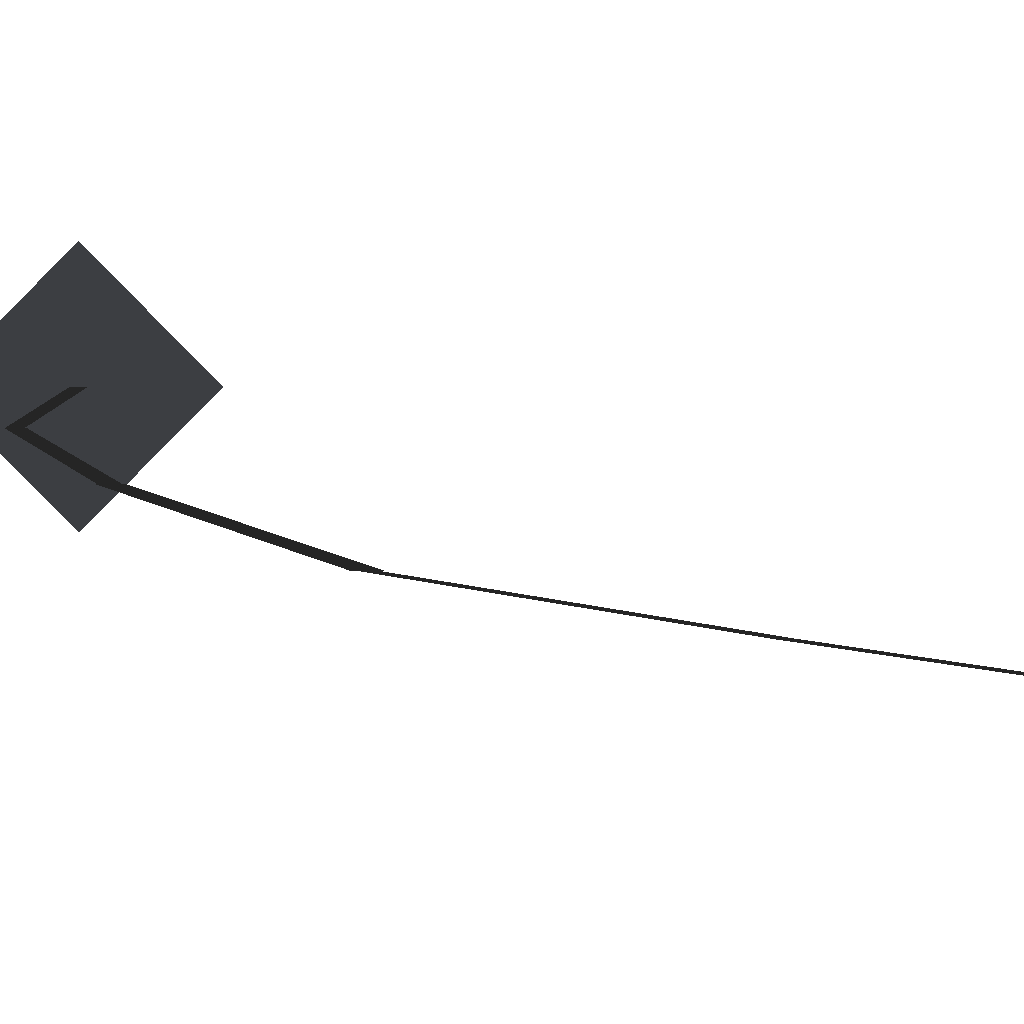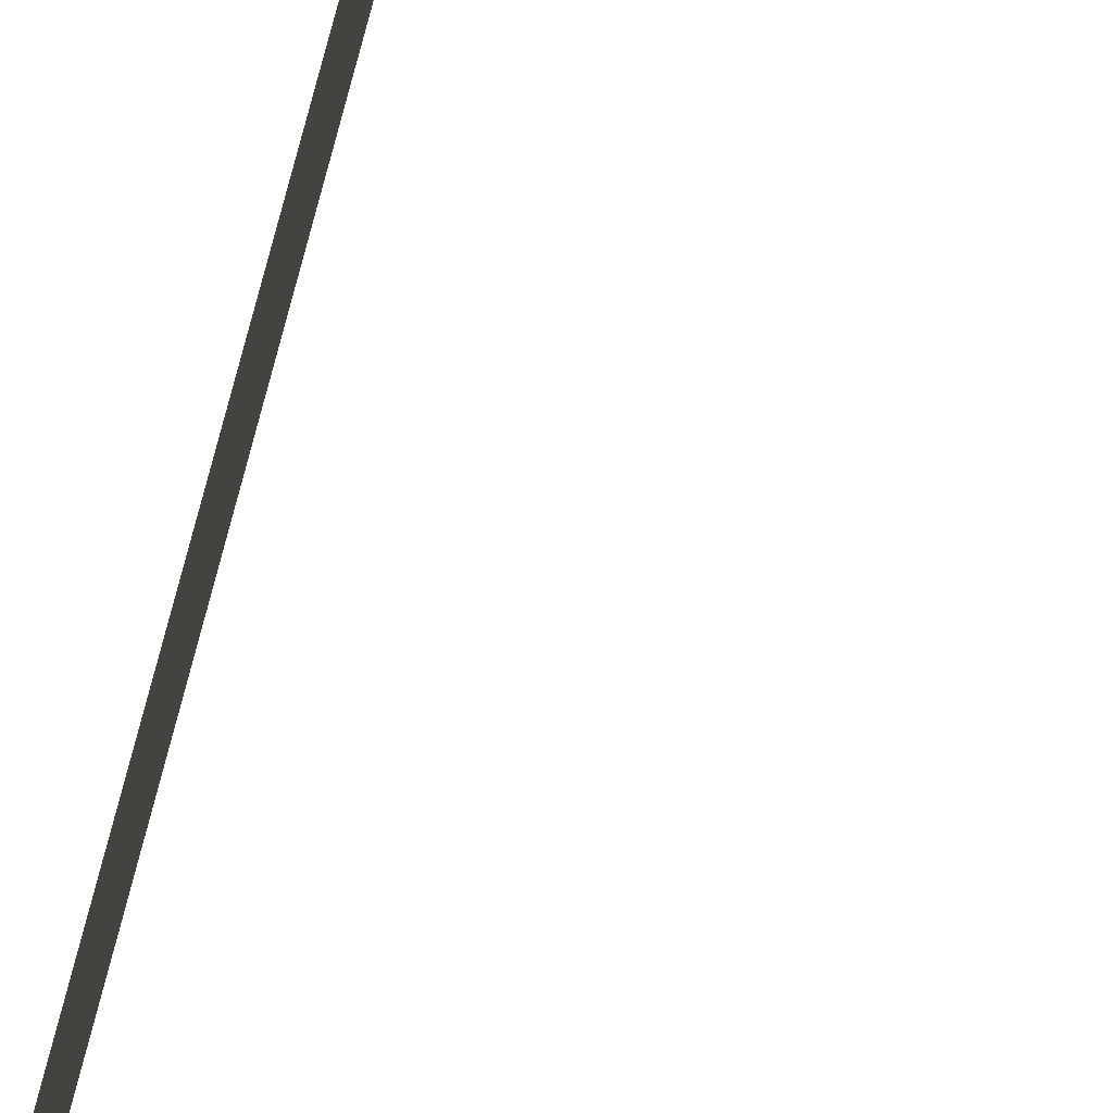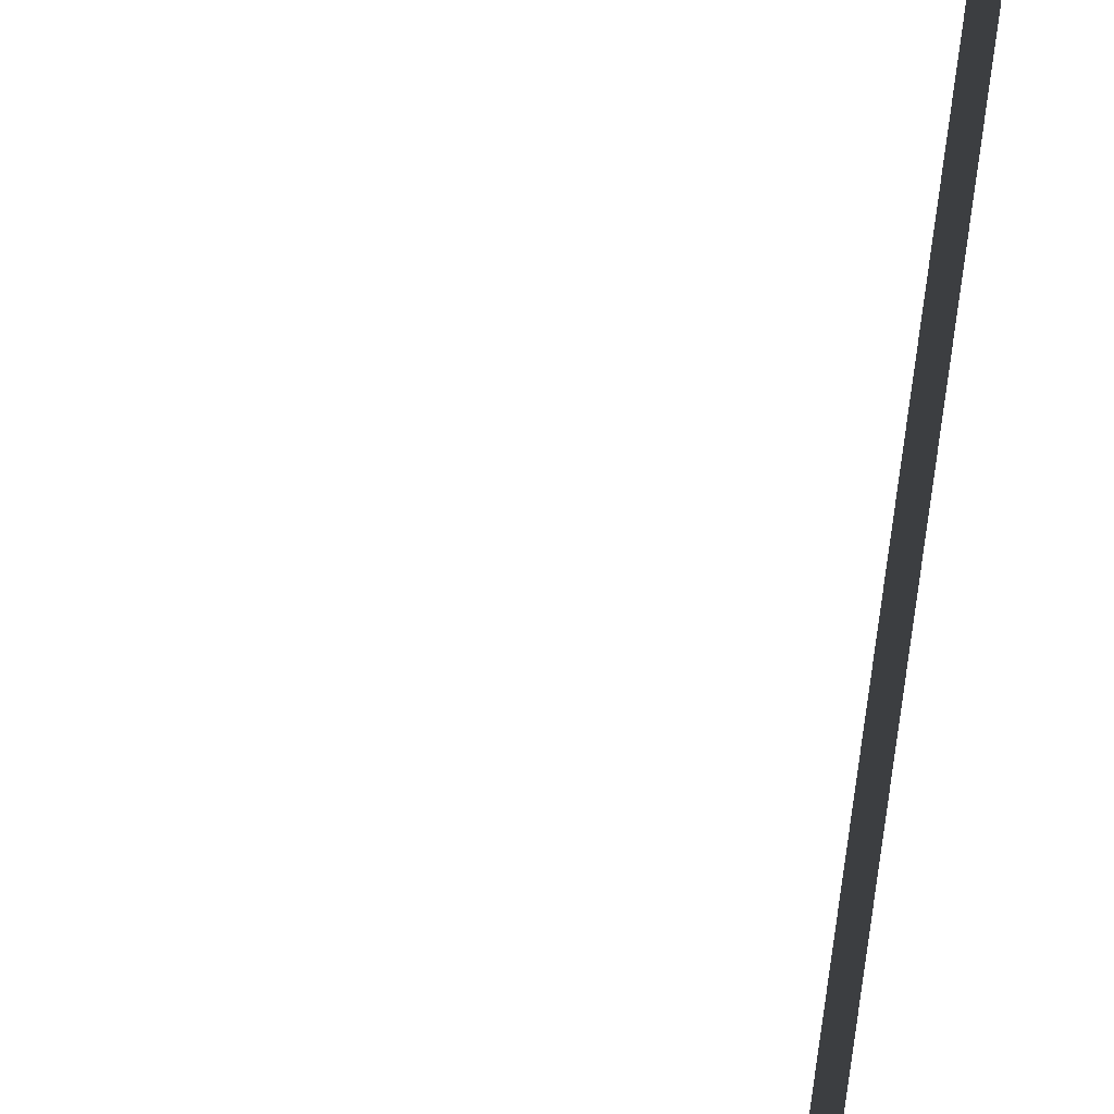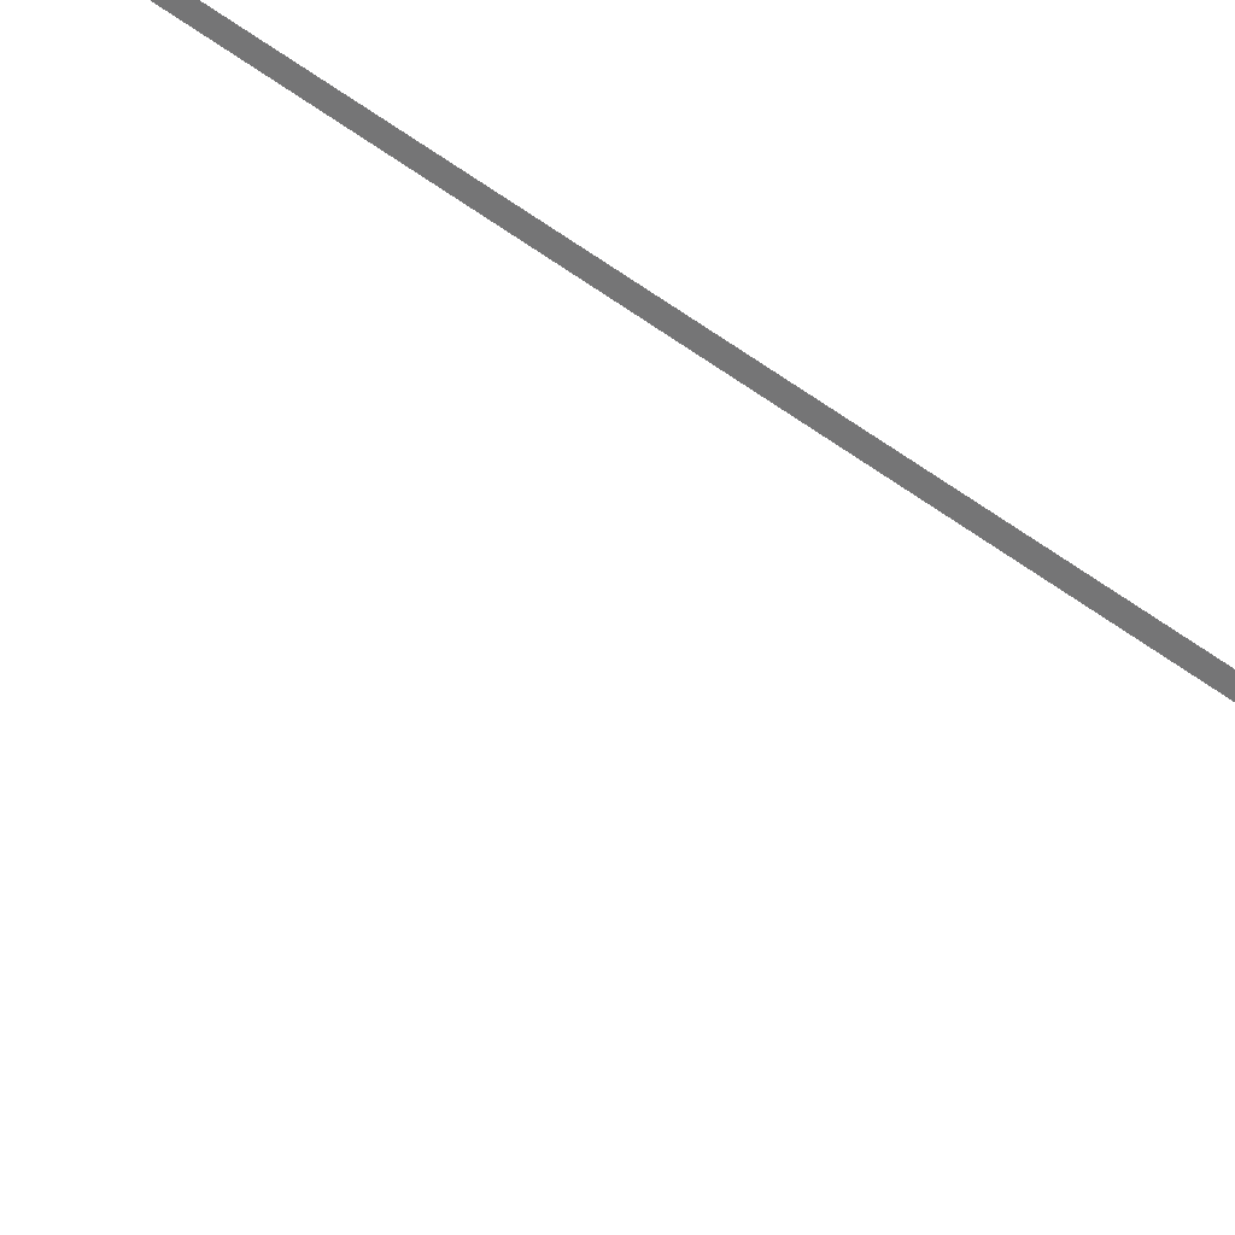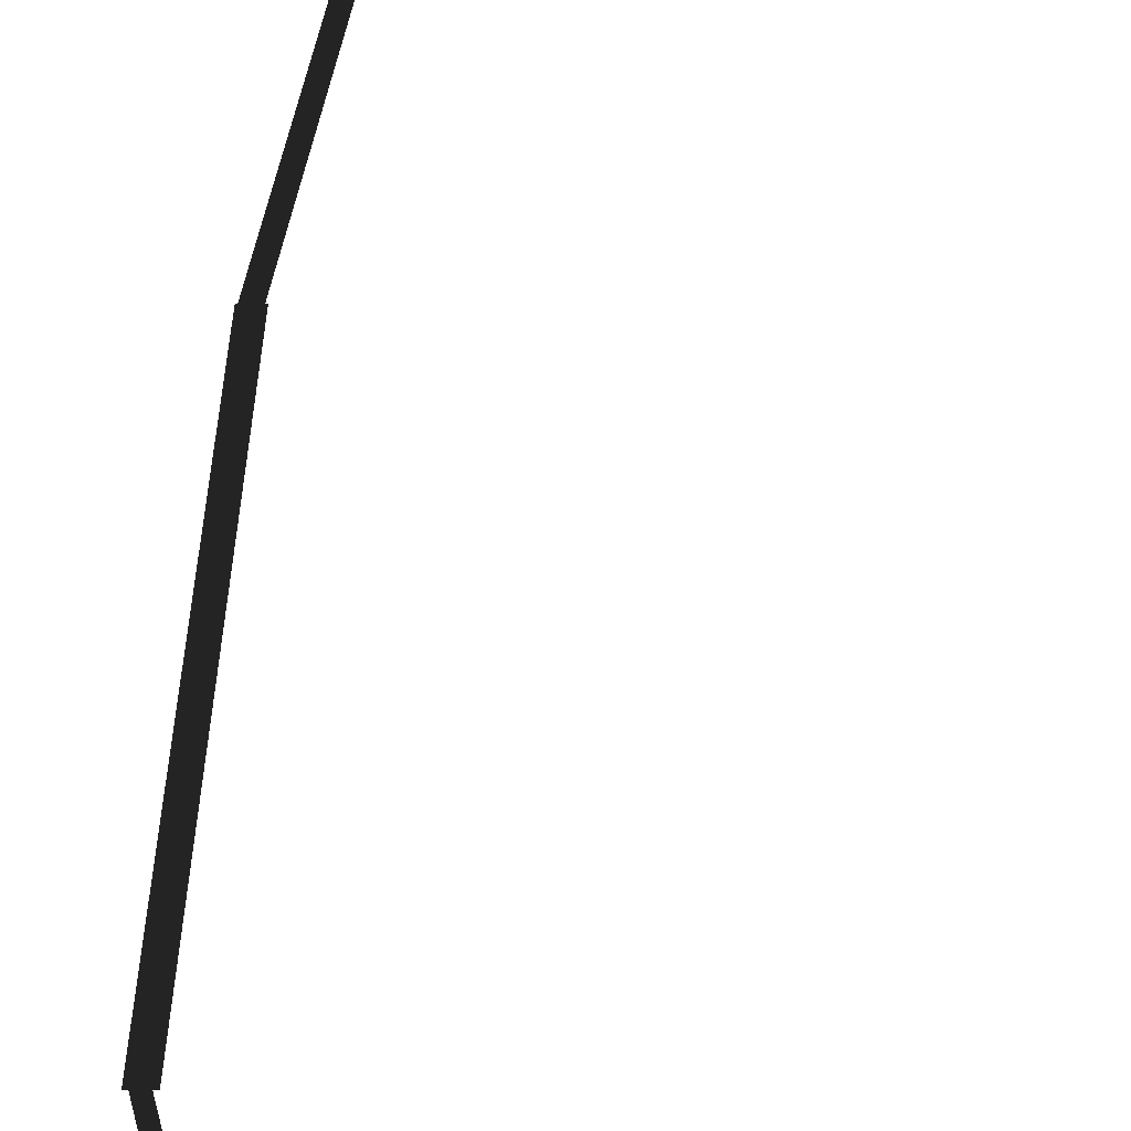
<metadata>
{"format":"obj","ext":"obj","renderer":"f3d","projection":"perspective","resolution":1024,"background":"white","views":[{"elev":1.5,"azim":175.6,"up":"+Y"},{"elev":52.3,"azim":-167.4,"up":"+Y"},{"elev":-67.3,"azim":-6.3,"up":"+Y"},{"elev":35.6,"azim":-40.7,"up":"+Y"},{"elev":12.4,"azim":-178.2,"up":"+Y"}]}
</metadata>
<code>
v 0.1599 -0.02523 8.919
v 0.3149 -0.02523 7.216
v 0.2978 -0.02523 7.214
v 0.1429 -0.02523 8.918
v 0.331 -0.02523 5.253
v 0.2965 -0.02523 7.215
v 0.3161 -0.02523 7.215
v 0.3506 -0.02523 5.253
v 0.1589 -0.02523 1.363
v -0.03035 -0.02523 -0.1339
v -0.04532 -0.02523 -0.132
v 0.1439 -0.02523 1.365
v 0.2875 -0.02523 8.931
v 0.1514 -0.1629 8.919
v 0.01538 -0.02523 8.906
v 0.1514 0.1124 8.919
v 0.3526 -0.02523 5.253
v 0.3183 -0.02523 2.861
v 0.2943 -0.02523 2.861
v 0.3288 -0.02523 5.253
v 0.3138 -0.02523 2.861
v 0.1589 -0.02523 1.363
v 0.1439 -0.02523 1.365
v 0.2989 -0.02523 2.862
v -0.03789 -0.1629 -0.133
v 0.09766 -0.02523 -0.1501
v -0.03789 0.1124 -0.133
v -0.1733 -0.02523 -0.1158
g Tree_3(Clone)_34965_918
f 1 3 2
f 1 4 3
f 5 7 6
f 5 8 7
f 9 11 10
f 9 12 11
f 13 15 14
f 13 16 15
f 17 19 18
f 17 20 19
f 21 23 22
f 21 24 23
f 25 27 26
f 25 28 27

</code>
